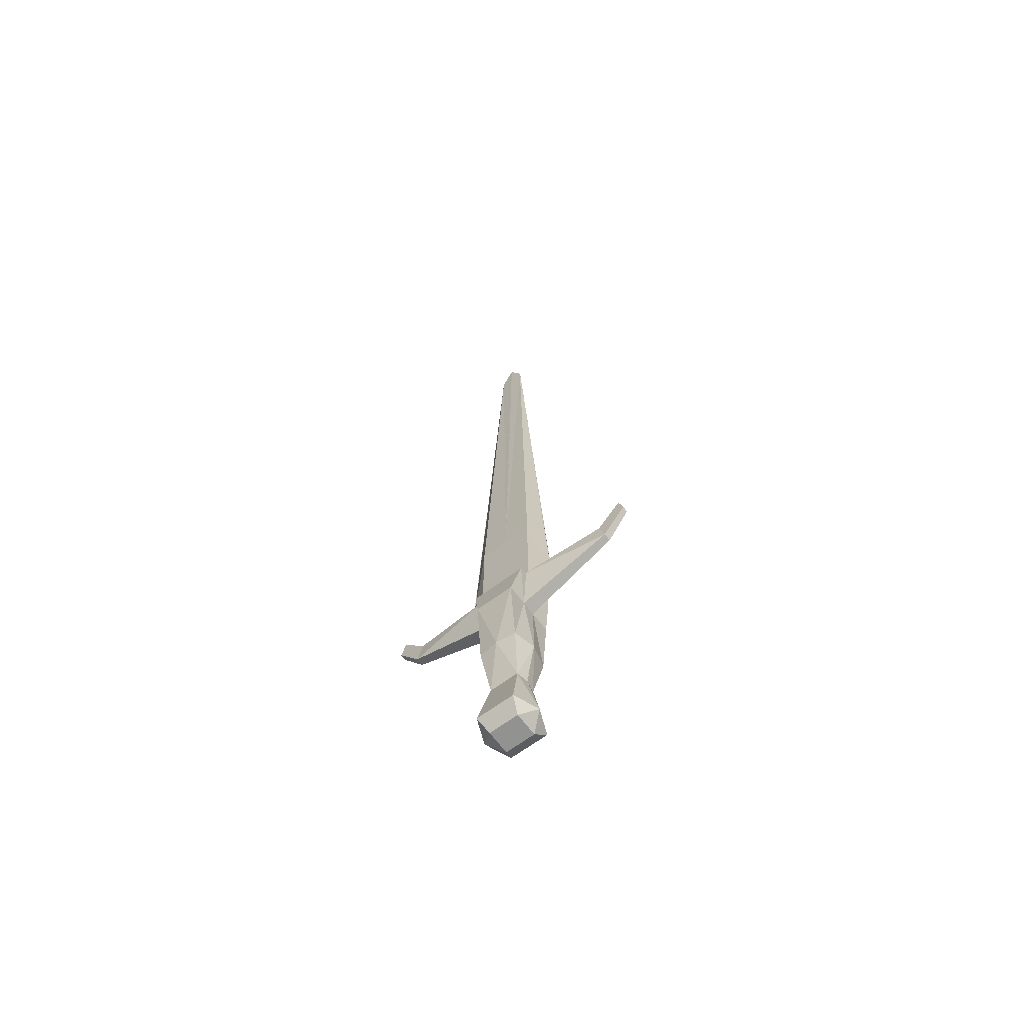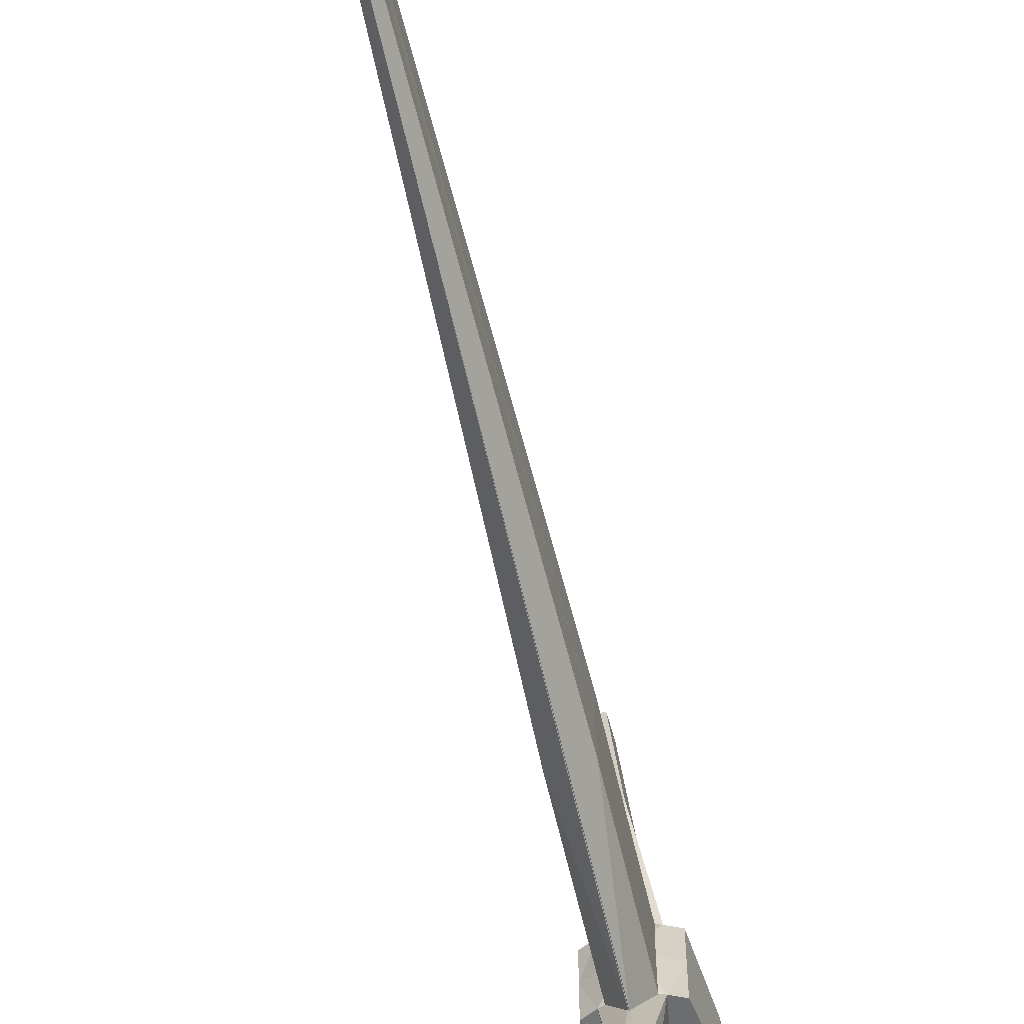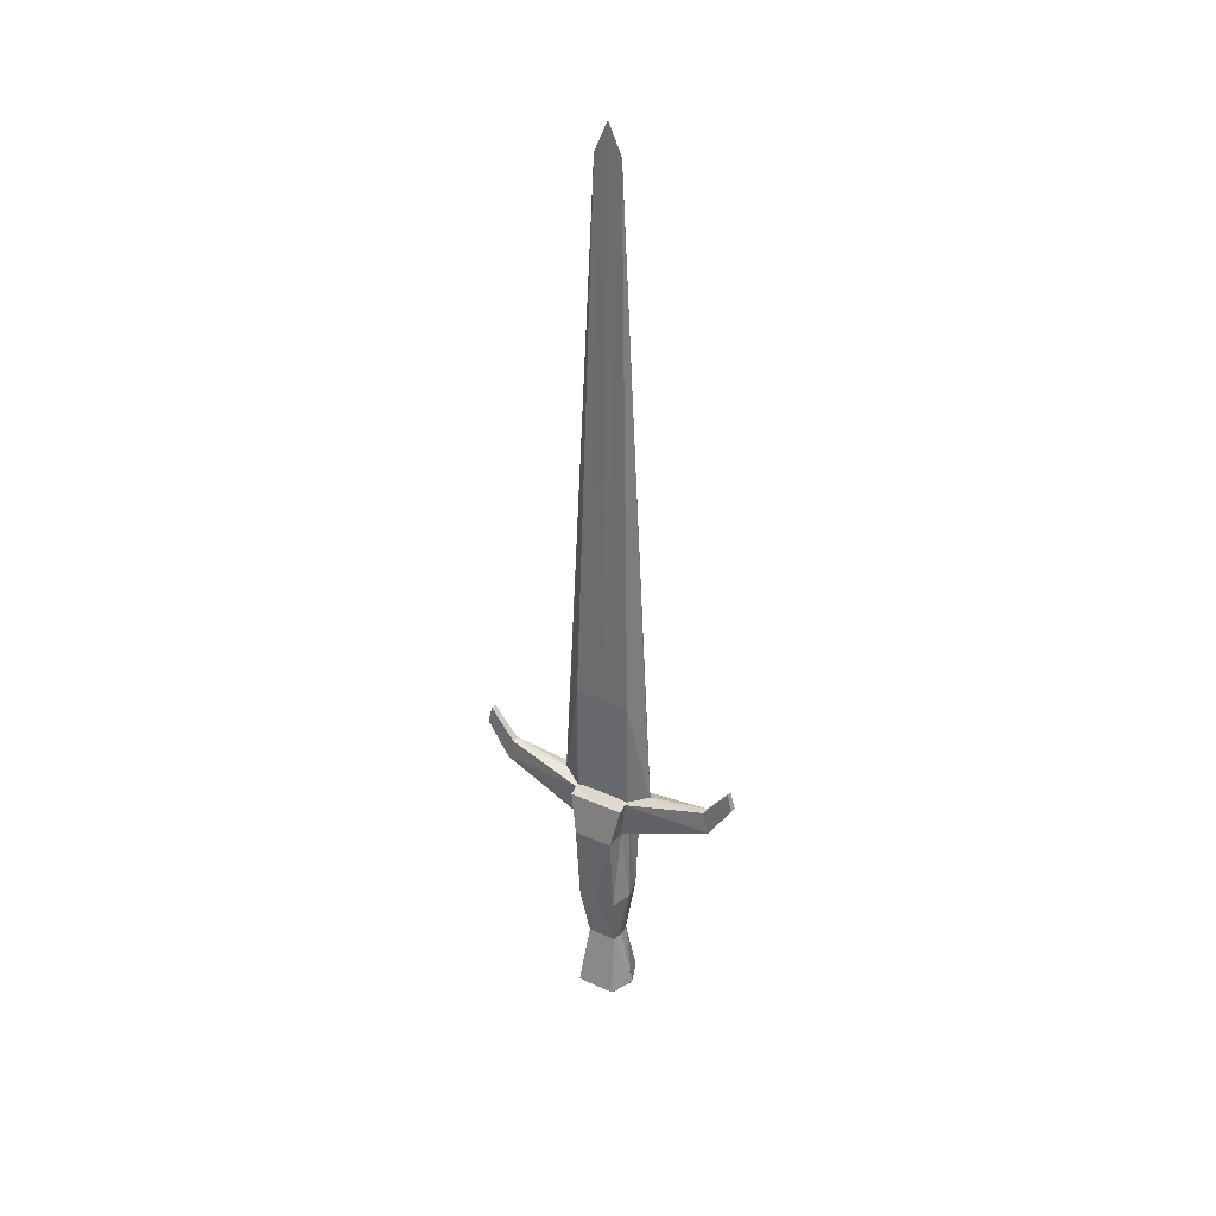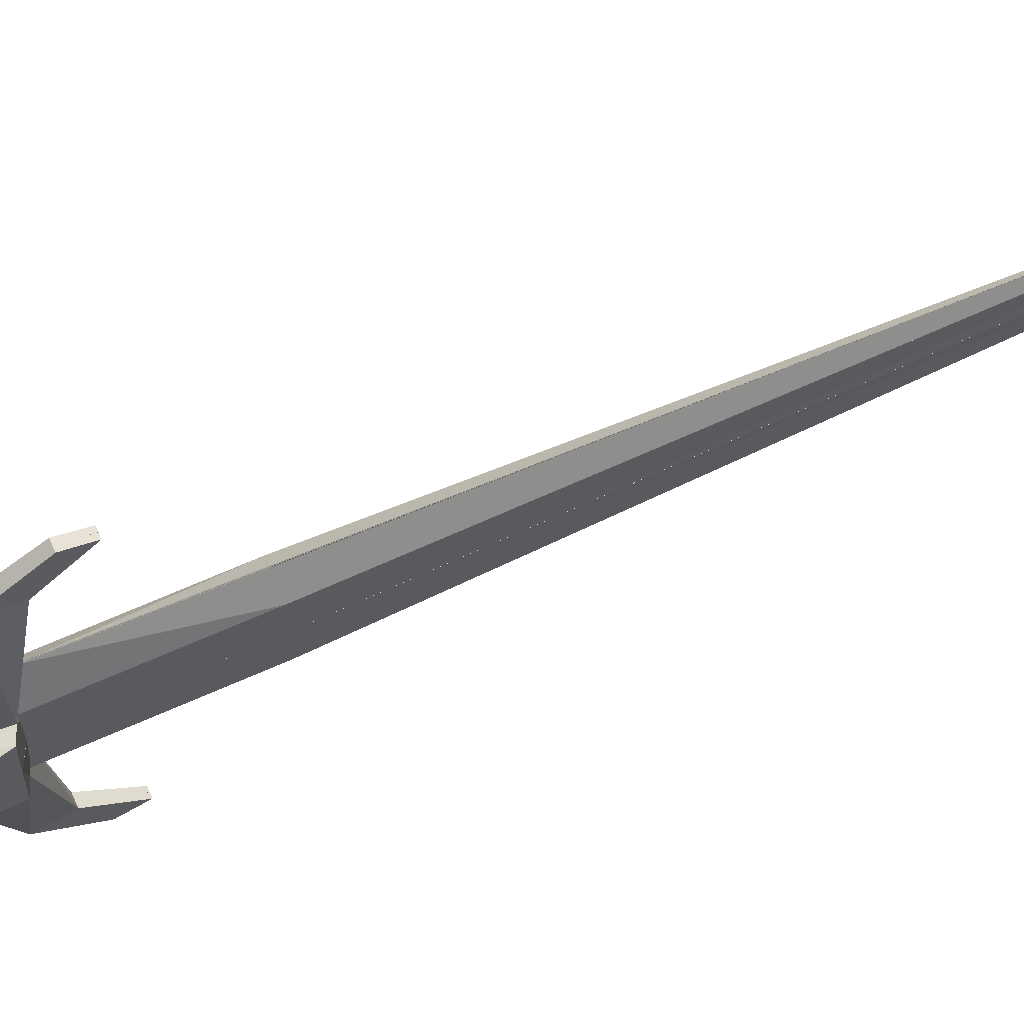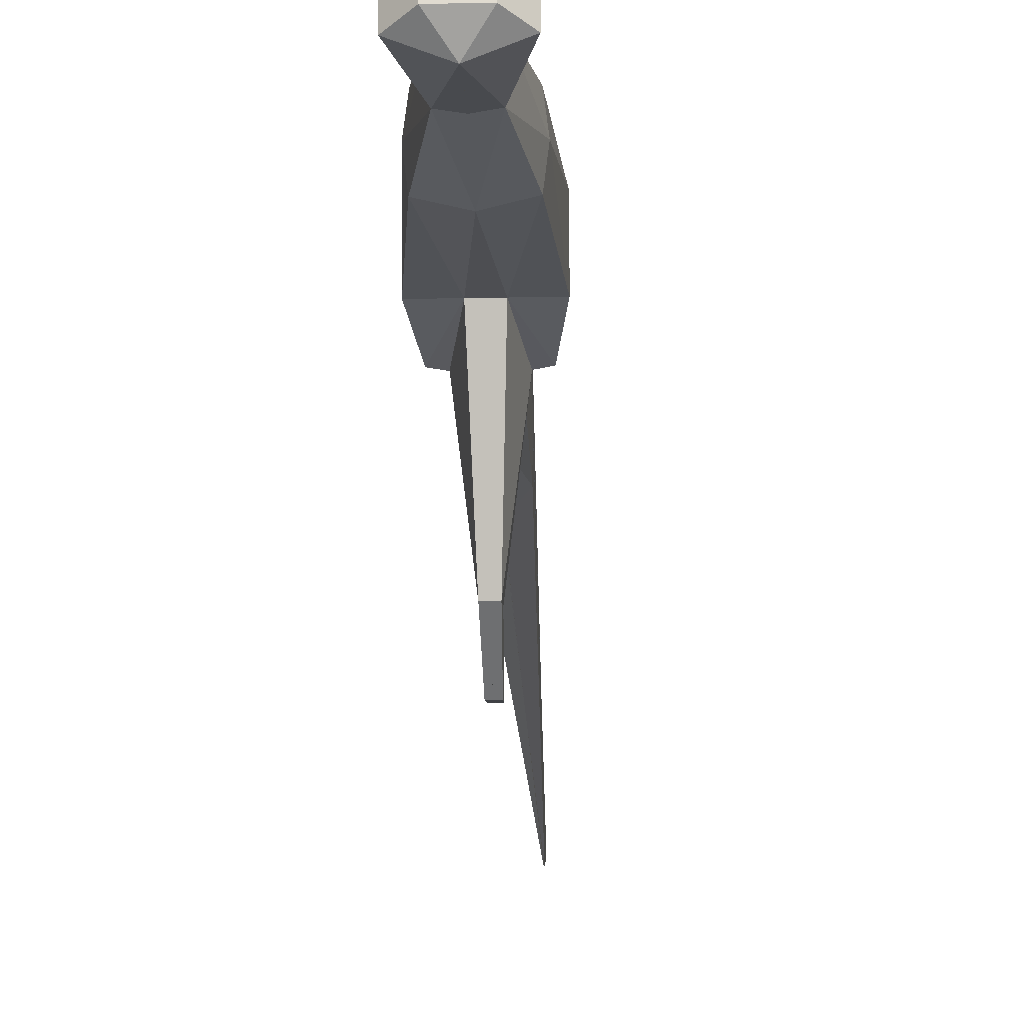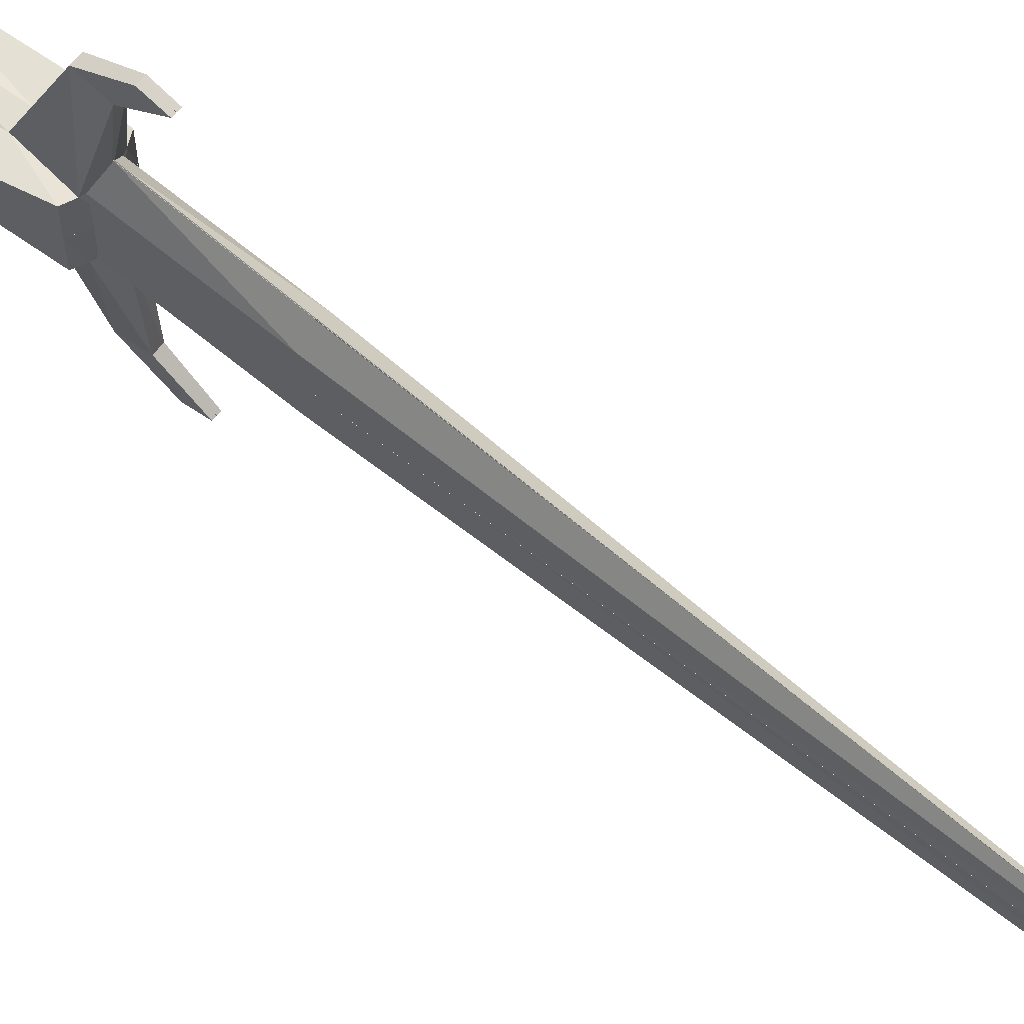
<metadata>
{"format":"obj","ext":"obj","renderer":"f3d","projection":"perspective","resolution":1024,"background":"white","views":[{"elev":-66.2,"azim":126.7,"up":"+Y"},{"elev":-64.7,"azim":-166.7,"up":"+Z"},{"elev":33.3,"azim":121.6,"up":"+Y"},{"elev":66.2,"azim":65.8,"up":"+Z"},{"elev":-20.9,"azim":2.0,"up":"+Z"},{"elev":66.0,"azim":129.7,"up":"+Z"}]}
</metadata>
<code>
o Cube_Cube.001
v -0.6887 1 0.4764
v -0.5466 1.986 -0.008409
v 0.000697 -1 0.6079
v -0.5252 -1 0.4745
v 0.005504 2.192 0.6741
v 0.00224 1 0.4764
v -0.6887 1 -0.004435
v -0.5466 1.986 0.6741
v 0.005504 2.285 -0.008409
v -0.1769 1 0.4764
v -0.3467 2.078 0.6741
v 0.04505 2.493 2.63
v 0.004826 1.968 2.774
v -0.09535 1.968 2.774
v -0.09155 2.493 2.63
v -0.001618 3.238 3.227
v 0.00564 2.816 3.342
v -0.07667 2.816 3.342
v -0.07361 3.238 3.227
v 0.0425 -3.721 0.000943
v 0.006691 -2.33 0.4043
v -0.282 -2.33 0.3545
v -0.282 -2.33 -0.003492
v 0.2972 -3.803 -0.2591
v 0.000722 -3.803 0.7095
v -0.5918 -3.803 0.4677
v -0.5918 -3.803 -0.06171
v 0.005504 2.192 0.6741
v 0.005504 2.285 -0.008409
v 0.005504 2.192 1.164
v 0.005504 2.285 -0.008409
v 0.005504 4.767 1.023
v 0.005504 4.86 -0.008409
v -0.2669 1.988 0.6741
v -0.2669 1.571 -0.008409
v -0.2669 4.767 0.6741
v -0.2669 4.83 -0.008409
v -0.005064 17.73 0.3208
v -0.004586 17.73 0.3209
v 0.006703 -4.078 -0.006831
v 0.001506 -4.078 0.3588
v -0.2857 -4.078 0.3588
v -0.2857 -4.078 -0.003503
v 0.6887 1 0.4764
v 0.5466 1.986 -0.008409
v -0.000697 -1 0.6079
v 0.5252 -1 0.4745
v -0.005504 2.192 0.6741
v -0.00224 1 0.4764
v 0.6887 1 -0.004435
v 0.5466 1.986 0.6741
v -0.005504 2.285 -0.008409
v 0.1769 1 0.4764
v 0.3467 2.078 0.6741
v -0.04505 2.493 2.63
v -0.004826 1.968 2.774
v 0.09535 1.968 2.774
v 0.09155 2.493 2.63
v 0.001618 3.238 3.227
v -0.00564 2.816 3.342
v 0.07667 2.816 3.342
v 0.07361 3.238 3.227
v -0.0425 -3.721 0.000943
v -0.006691 -2.33 0.4043
v 0.282 -2.33 0.3545
v 0.282 -2.33 -0.003492
v -0.2972 -3.803 -0.2591
v -0.000722 -3.803 0.7095
v 0.5918 -3.803 0.4677
v 0.5918 -3.803 -0.06171
v -0.005504 2.192 0.6741
v -0.005504 2.285 -0.008409
v -0.005504 2.192 1.164
v -0.005504 2.285 -0.008409
v -0.005504 4.767 1.023
v -0.005504 4.86 -0.008409
v 0.2669 1.988 0.6741
v 0.2669 1.571 -0.008409
v 0.2669 4.767 0.6741
v 0.2669 4.83 -0.008409
v 0.005064 17.73 0.3208
v 0.004586 17.73 0.3209
v -0.006703 -4.078 -0.006831
v -0.001506 -4.078 0.3588
v 0.2857 -4.078 0.3588
v 0.2857 -4.078 -0.003503
v -0.6887 1 -0.4764
v -0.5466 1.986 0.008409
v 0.000697 -1 -0.6079
v -0.5252 -1 -0.4745
v 0.005504 2.192 -0.6741
v 0.00224 1 -0.4764
v -0.6887 1 0.004435
v -0.5466 1.986 -0.6741
v -0.5825 -1 0
v 0.005504 2.285 0.008409
v -0.1769 1 -0.4764
v -0.3467 2.078 -0.6741
v 0.04505 2.493 -2.63
v 0.004826 1.968 -2.774
v -0.09535 1.968 -2.774
v -0.09155 2.493 -2.63
v -0.001618 3.238 -3.227
v 0.00564 2.816 -3.342
v -0.07667 2.816 -3.342
v -0.07361 3.238 -3.227
v 0.0425 -3.721 -0.000943
v 0.006691 -2.33 -0.4043
v -0.282 -2.33 -0.3545
v -0.282 -2.33 0.003492
v 0.2972 -3.803 0.2591
v 0.000722 -3.803 -0.7095
v -0.5918 -3.803 -0.4677
v -0.5918 -3.803 0.06171
v 0.005504 2.192 -0.6741
v 0.005504 2.285 0.008409
v 0.005504 2.192 -1.164
v 0.005504 2.285 0.008409
v 0.005504 4.767 -1.023
v 0.005504 4.86 0.008409
v -0.2669 1.988 -0.6741
v -0.2669 1.571 0.008409
v -0.2669 4.767 -0.6741
v -0.2669 4.83 0.008409
v -0.005064 17.73 -0.3208
v -0.001374 18.43 0
v -0.004586 17.73 -0.3209
v -0.008277 18.43 0
v 0.006703 -4.078 0.006831
v 0.001506 -4.078 -0.3588
v -0.2857 -4.078 -0.3588
v -0.2857 -4.078 0.003503
v 0 1 0
v 0.6887 1 -0.4764
v 0.5466 1.986 0.008409
v 0 -1 0
v -0.000697 -1 -0.6079
v 0.5252 -1 -0.4745
v -0.005504 2.192 -0.6741
v -0.00224 1 -0.4764
v 0.6887 1 0.004435
v 0.5466 1.986 -0.6741
v 0.5825 -1 0
v -0.005504 2.285 0.008409
v 0.1769 1 -0.4764
v 0.3467 2.078 -0.6741
v -0.04505 2.493 -2.63
v -0.004826 1.968 -2.774
v 0.09535 1.968 -2.774
v 0.09155 2.493 -2.63
v 0.001618 3.238 -3.227
v -0.00564 2.816 -3.342
v 0.07667 2.816 -3.342
v 0.07361 3.238 -3.227
v -0.0425 -3.721 -0.000943
v -0.006691 -2.33 -0.4043
v 0.282 -2.33 -0.3545
v 0.282 -2.33 0.003492
v -0.2972 -3.803 0.2591
v -0.000722 -3.803 -0.7095
v 0.5918 -3.803 -0.4677
v 0.5918 -3.803 0.06171
v -0.005504 2.192 -0.6741
v -0.005504 2.285 0.008409
v -0.005504 2.192 -1.164
v -0.005504 2.285 0.008409
v -0.005504 4.767 -1.023
v -0.005504 4.86 0.008409
v 0.2669 1.988 -0.6741
v 0.2669 1.571 0.008409
v 0.2669 4.767 -0.6741
v 0.2669 4.83 0.008409
v 0.005064 17.73 -0.3208
v 0.001374 18.43 0
v 0.004586 17.73 -0.3209
v 0.008277 18.43 0
v -0.006703 -4.078 0.006831
v -0.001506 -4.078 -0.3588
v 0.2857 -4.078 -0.3588
v 0.2857 -4.078 0.003503
f 5 11 15
f 95 4 1
f 3 6 10
f 1 8 2
f 10 11 8
f 15 19 16
f 11 10 14
f 18 17 16
f 12 16 17
f 15 14 18
f 13 17 18
f 22 26 25
f 3 4 22
f 95 23 22
f 22 23 27
f 30 32 36
f 34 36 37
f 33 37 128
f 38 126 128
f 37 36 39
f 33 126 38
f 36 32 38
f 43 40 41
f 27 43 42
f 25 26 42
f 48 55 58
f 44 47 143
f 53 46 47
f 45 51 44
f 51 54 53
f 59 62 58
f 54 58 57
f 61 62 59
f 60 59 55
f 58 62 61
f 61 60 56
f 68 69 65
f 46 64 65
f 65 66 143
f 65 69 70
f 73 77 79
f 80 79 77
f 76 174 176
f 81 82 176
f 80 176 82
f 81 174 76
f 79 82 81
f 86 85 84
f 85 86 70
f 68 84 85
f 91 99 102
f 87 90 95
f 97 89 90
f 88 94 87
f 94 98 97
f 103 106 102
f 98 102 101
f 105 106 103
f 104 103 99
f 102 106 105
f 105 104 100
f 112 113 109
f 89 108 109
f 109 110 95
f 109 113 114
f 117 121 123
f 124 123 121
f 120 126 128
f 125 127 128
f 124 128 127
f 125 126 120
f 123 127 125
f 132 131 130
f 131 132 114
f 112 130 131
f 139 146 150
f 143 138 134
f 137 140 145
f 134 142 135
f 145 146 142
f 150 154 151
f 146 145 149
f 153 152 151
f 147 151 152
f 150 149 153
f 148 152 153
f 157 161 160
f 137 138 157
f 143 158 157
f 157 158 162
f 165 167 171
f 169 171 172
f 168 172 176
f 173 174 176
f 172 171 175
f 168 174 173
f 171 167 173
f 180 177 178
f 162 180 179
f 160 161 179
f 12 5 15
f 7 95 1
f 10 1 4
f 4 3 10
f 7 1 2
f 1 10 8
f 12 15 16
f 15 11 14
f 19 18 16
f 13 12 17
f 19 15 18
f 14 13 18
f 21 22 25
f 21 3 22
f 4 95 22
f 26 22 27
f 34 30 36
f 35 34 37
f 126 33 128
f 39 38 128
f 128 37 39
f 32 33 38
f 39 36 38
f 42 43 41
f 26 27 42
f 41 25 42
f 54 48 58
f 50 44 143
f 47 44 53
f 53 49 46
f 50 45 44
f 44 51 53
f 55 59 58
f 53 54 57
f 60 61 59
f 56 60 55
f 57 58 61
f 57 61 56
f 64 68 65
f 47 46 65
f 47 65 143
f 66 65 70
f 75 73 79
f 78 80 77
f 80 76 176
f 174 81 176
f 79 80 82
f 75 81 76
f 75 79 81
f 83 86 84
f 69 85 70
f 69 68 85
f 98 91 102
f 93 87 95
f 90 87 97
f 97 92 89
f 93 88 87
f 87 94 97
f 99 103 102
f 97 98 101
f 104 105 103
f 100 104 99
f 101 102 105
f 101 105 100
f 108 112 109
f 90 89 109
f 90 109 95
f 110 109 114
f 119 117 123
f 122 124 121
f 124 120 128
f 126 125 128
f 123 124 127
f 119 125 120
f 119 123 125
f 129 132 130
f 113 131 114
f 113 112 131
f 147 139 150
f 141 143 134
f 145 134 138
f 138 137 145
f 141 134 135
f 134 145 142
f 147 150 151
f 150 146 149
f 154 153 151
f 148 147 152
f 154 150 153
f 149 148 153
f 156 157 160
f 156 137 157
f 138 143 157
f 161 157 162
f 169 165 171
f 170 169 172
f 174 168 176
f 175 173 176
f 176 172 175
f 167 168 173
f 175 171 173
f 179 180 178
f 161 162 179
f 178 160 179
f 133 7 2
f 136 20 23
f 6 133 9
f 8 11 2
f 6 13 14
f 5 12 13
f 136 3 21
f 24 40 43
f 20 21 25
f 20 24 27
f 9 5 28
f 29 28 30
f 31 30 34
f 31 35 37
f 24 25 41
f 133 52 45
f 66 63 136
f 49 48 52
f 52 54 45
f 57 56 49
f 56 55 48
f 136 63 64
f 86 83 67
f 63 67 68
f 70 67 63
f 52 72 71
f 72 74 73
f 74 78 77
f 80 78 74
f 67 83 84
f 133 96 88
f 110 107 136
f 92 91 96
f 96 98 88
f 101 100 92
f 100 99 91
f 136 107 108
f 132 129 111
f 107 111 112
f 114 111 107
f 96 116 115
f 116 118 117
f 118 122 121
f 124 122 118
f 111 129 130
f 133 141 135
f 136 155 158
f 140 133 144
f 142 146 135
f 140 148 149
f 139 147 148
f 136 137 156
f 159 177 180
f 155 156 160
f 155 159 162
f 144 139 163
f 164 163 165
f 166 165 169
f 166 170 172
f 159 160 178
f 9 133 2
f 95 136 23
f 5 6 9
f 9 2 11
f 11 5 9
f 10 6 14
f 6 5 13
f 20 136 21
f 27 24 43
f 24 20 25
f 23 20 27
f 29 9 28
f 31 29 30
f 35 31 34
f 33 31 37
f 40 24 41
f 50 133 45
f 143 66 136
f 133 49 52
f 51 45 54
f 52 48 54
f 53 57 49
f 49 56 48
f 46 136 64
f 70 86 67
f 64 63 68
f 66 70 63
f 48 52 71
f 71 72 73
f 73 74 77
f 76 80 74
f 68 67 84
f 93 133 88
f 95 110 136
f 133 92 96
f 94 88 98
f 96 91 98
f 97 101 92
f 92 100 91
f 89 136 108
f 114 132 111
f 108 107 112
f 110 114 107
f 91 96 115
f 115 116 117
f 117 118 121
f 120 124 118
f 112 111 130
f 144 133 135
f 143 136 158
f 139 140 144
f 144 135 146
f 146 139 144
f 145 140 149
f 140 139 148
f 155 136 156
f 162 159 180
f 159 155 160
f 158 155 162
f 164 144 163
f 166 164 165
f 170 166 169
f 168 166 172
f 177 159 178

</code>
